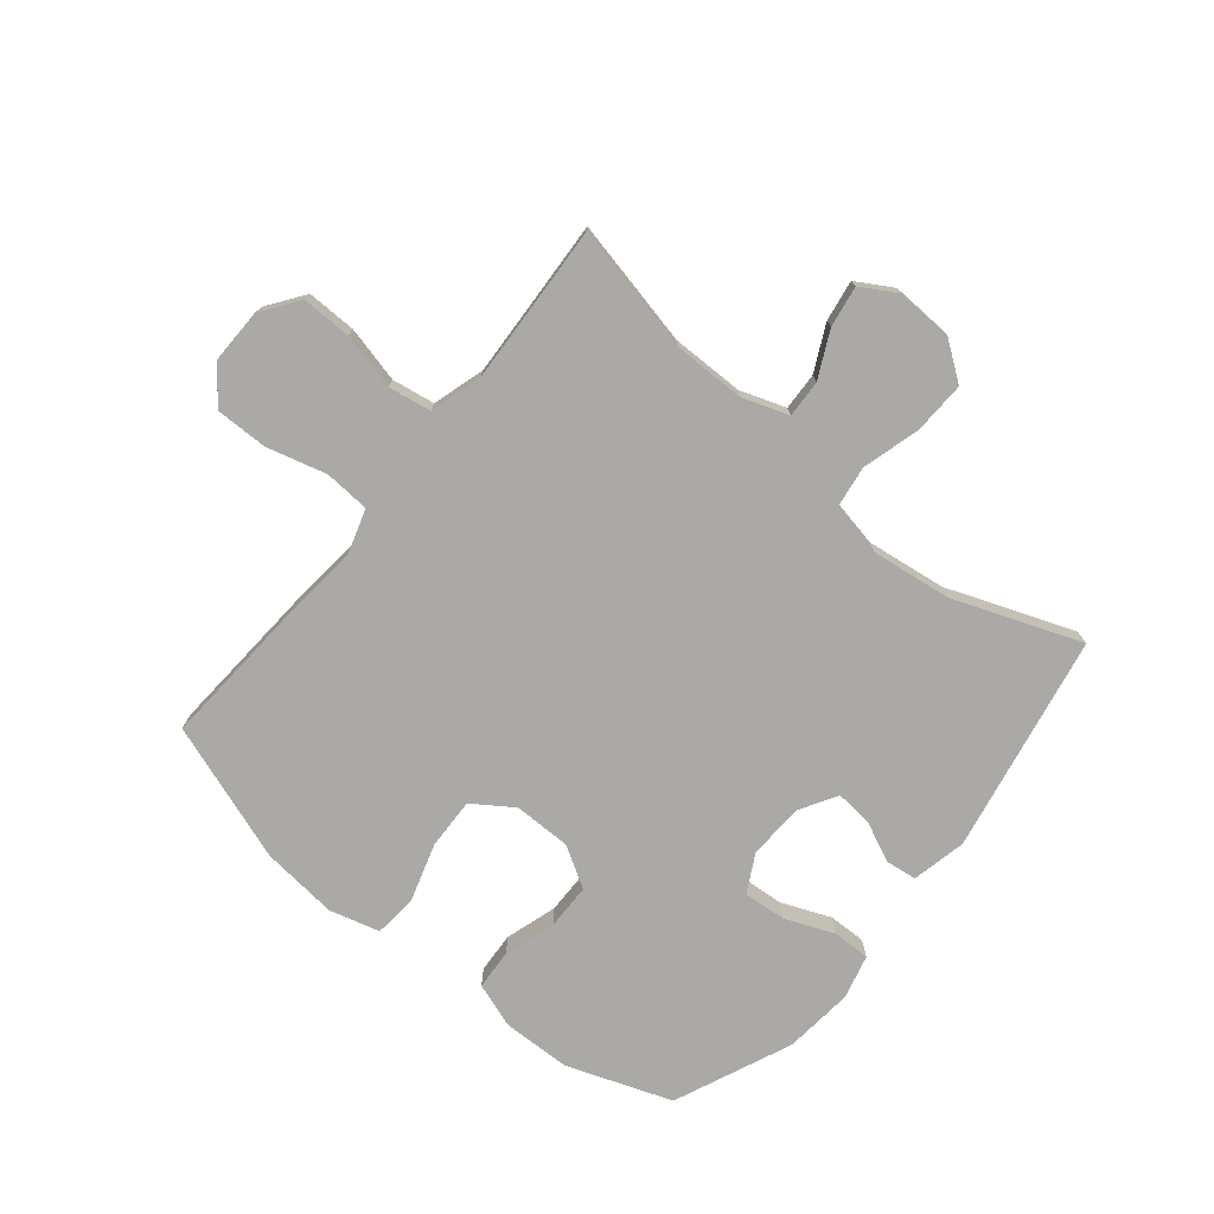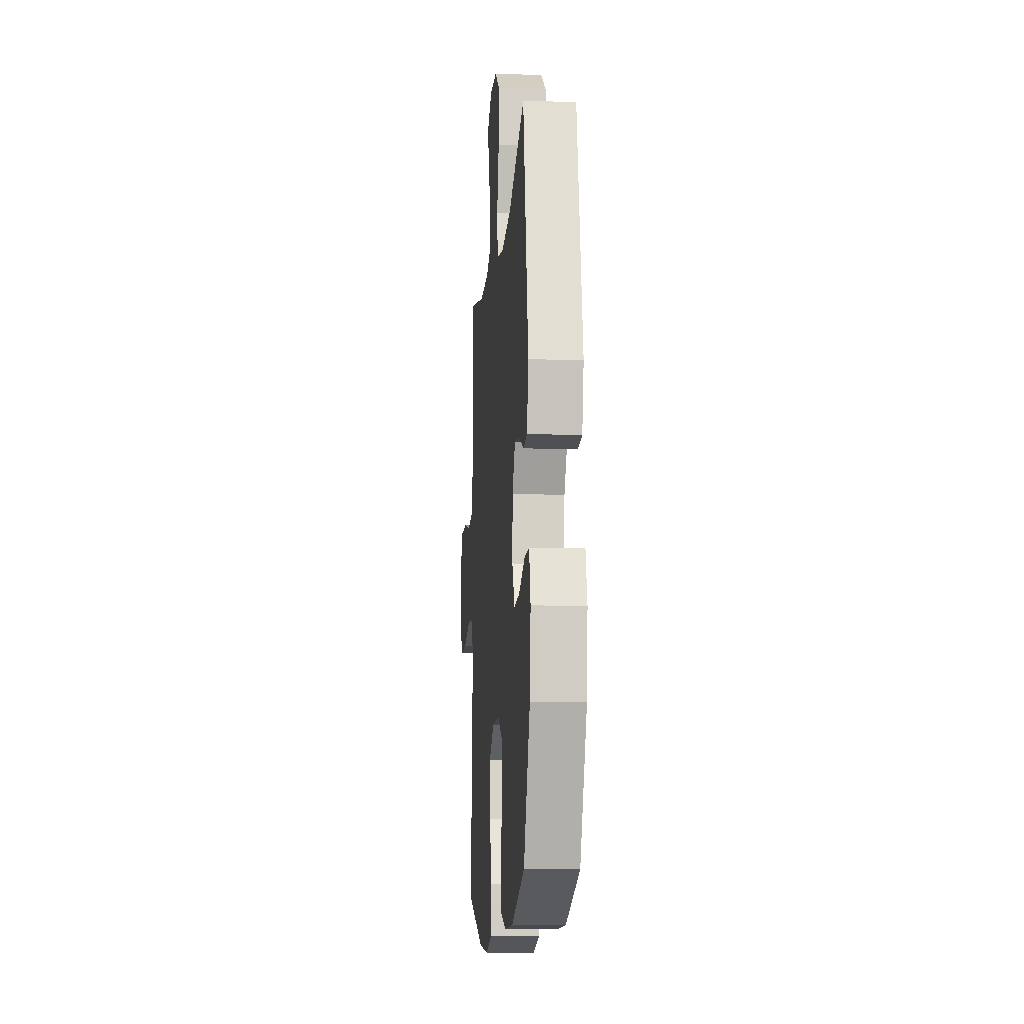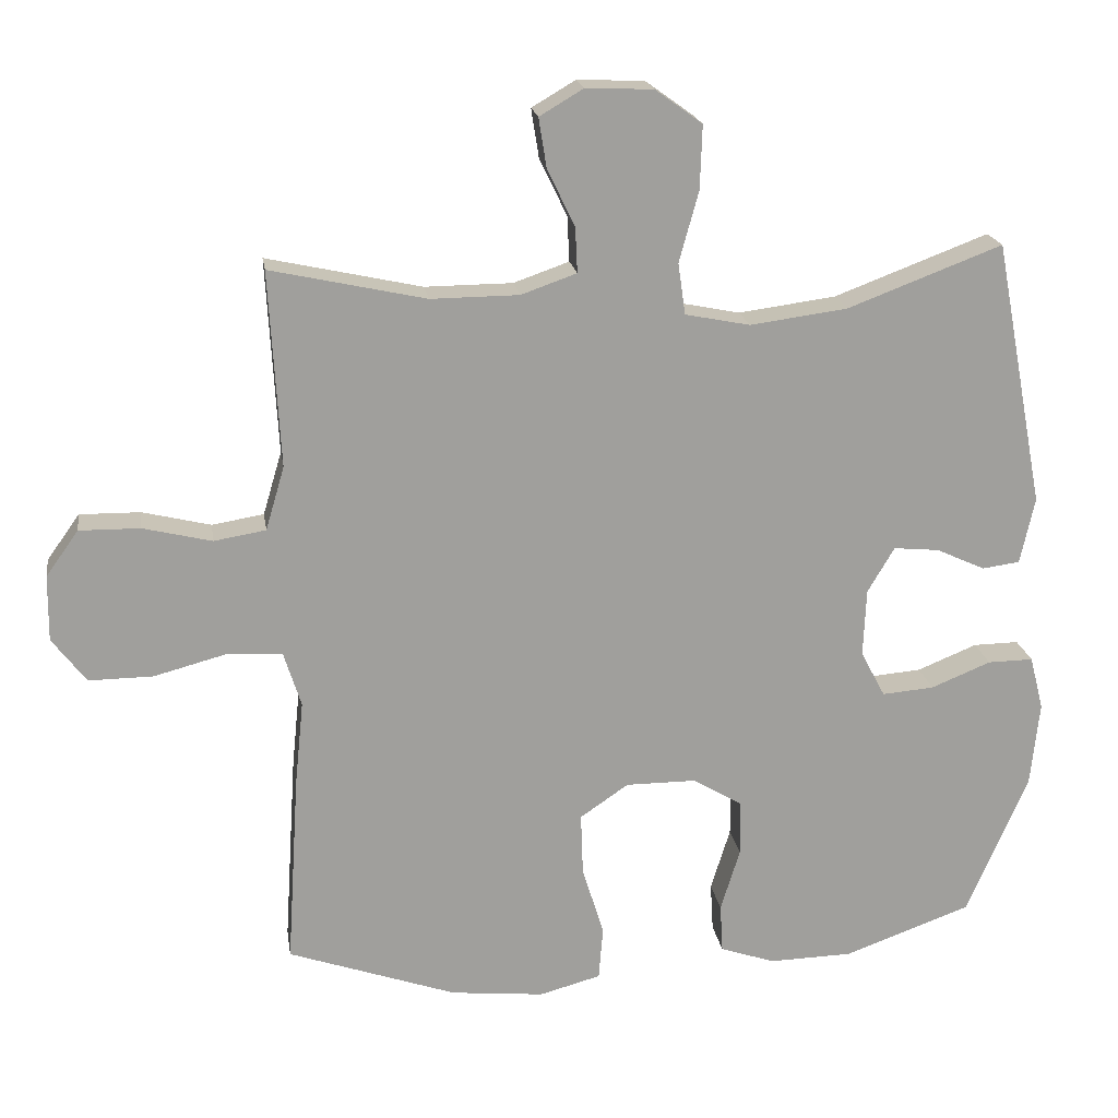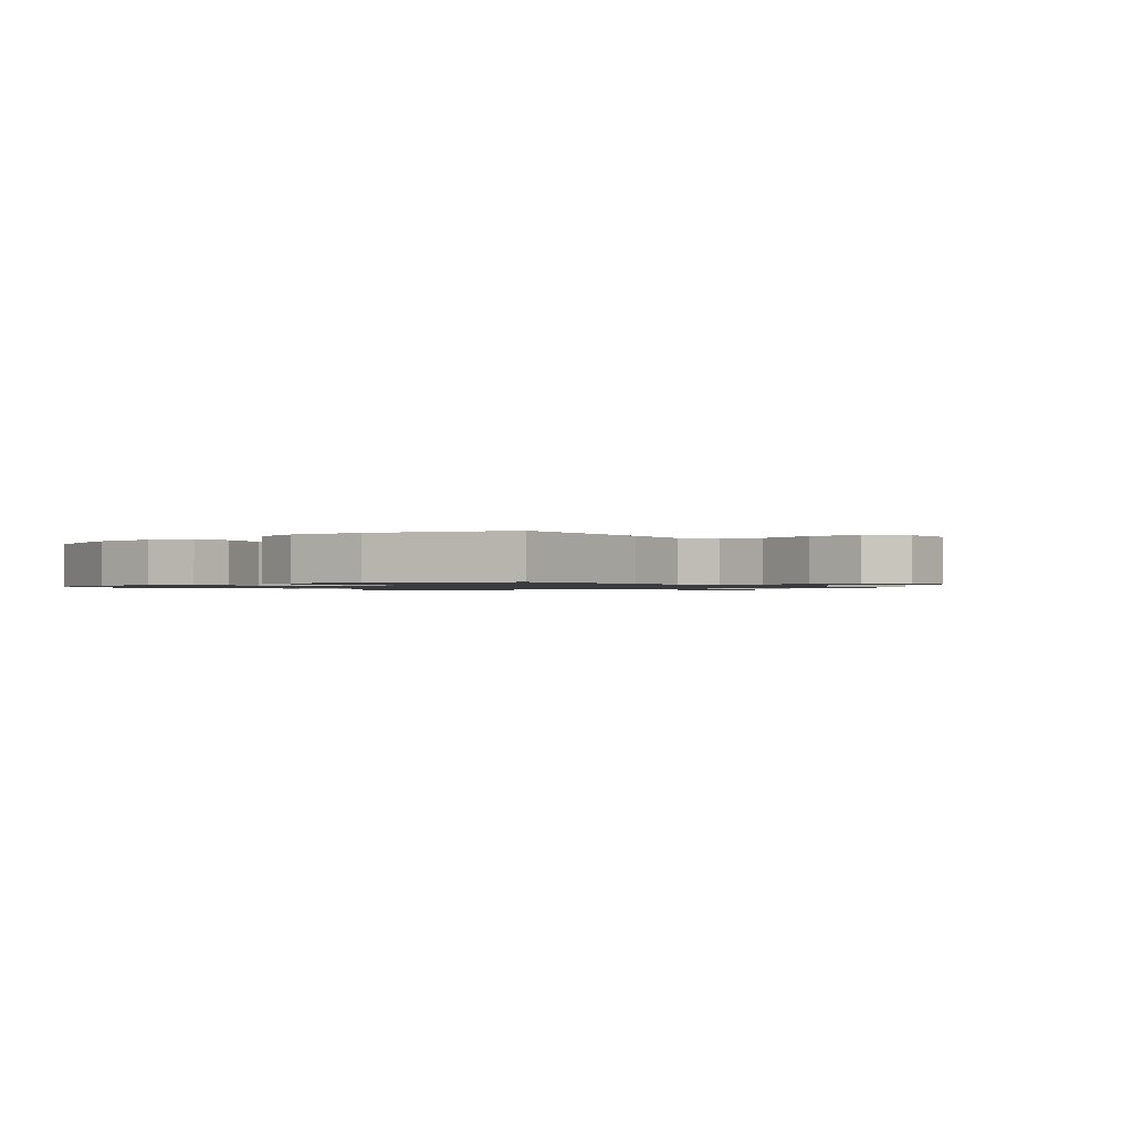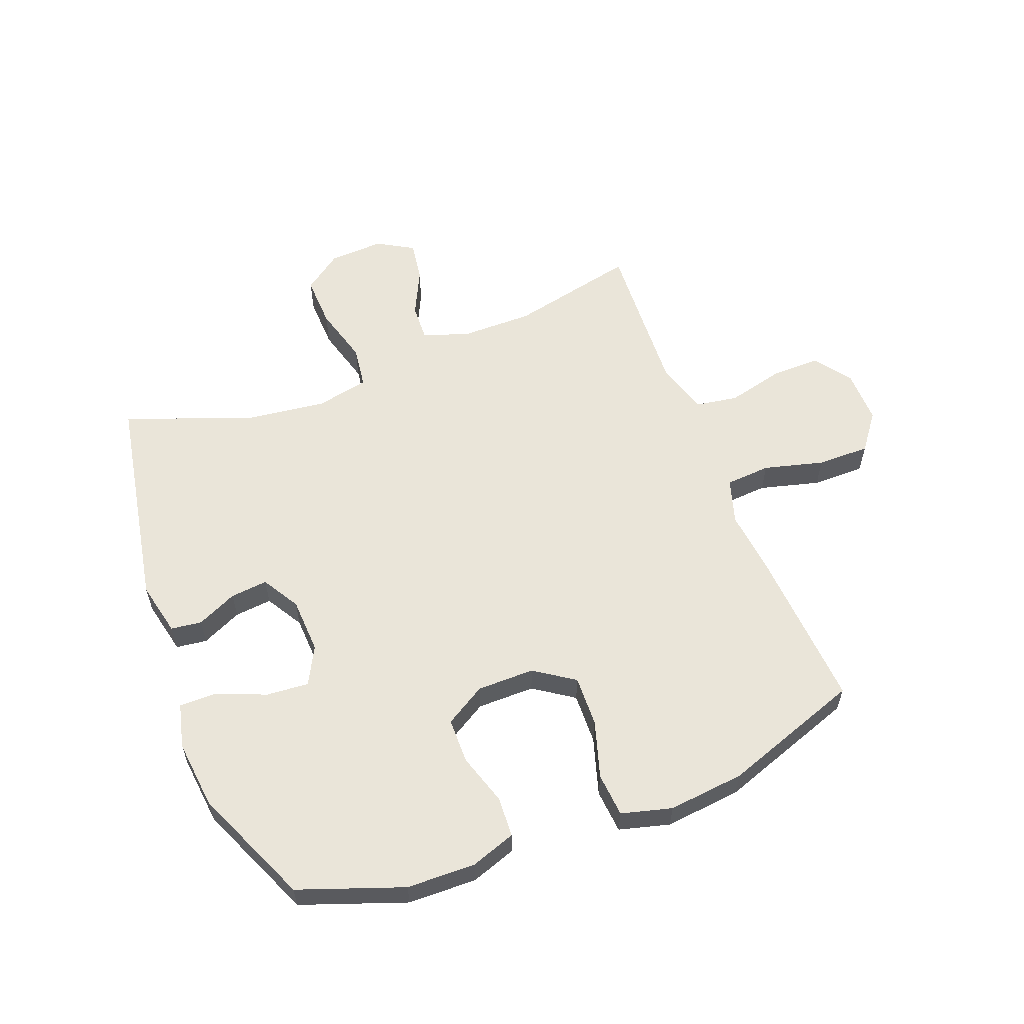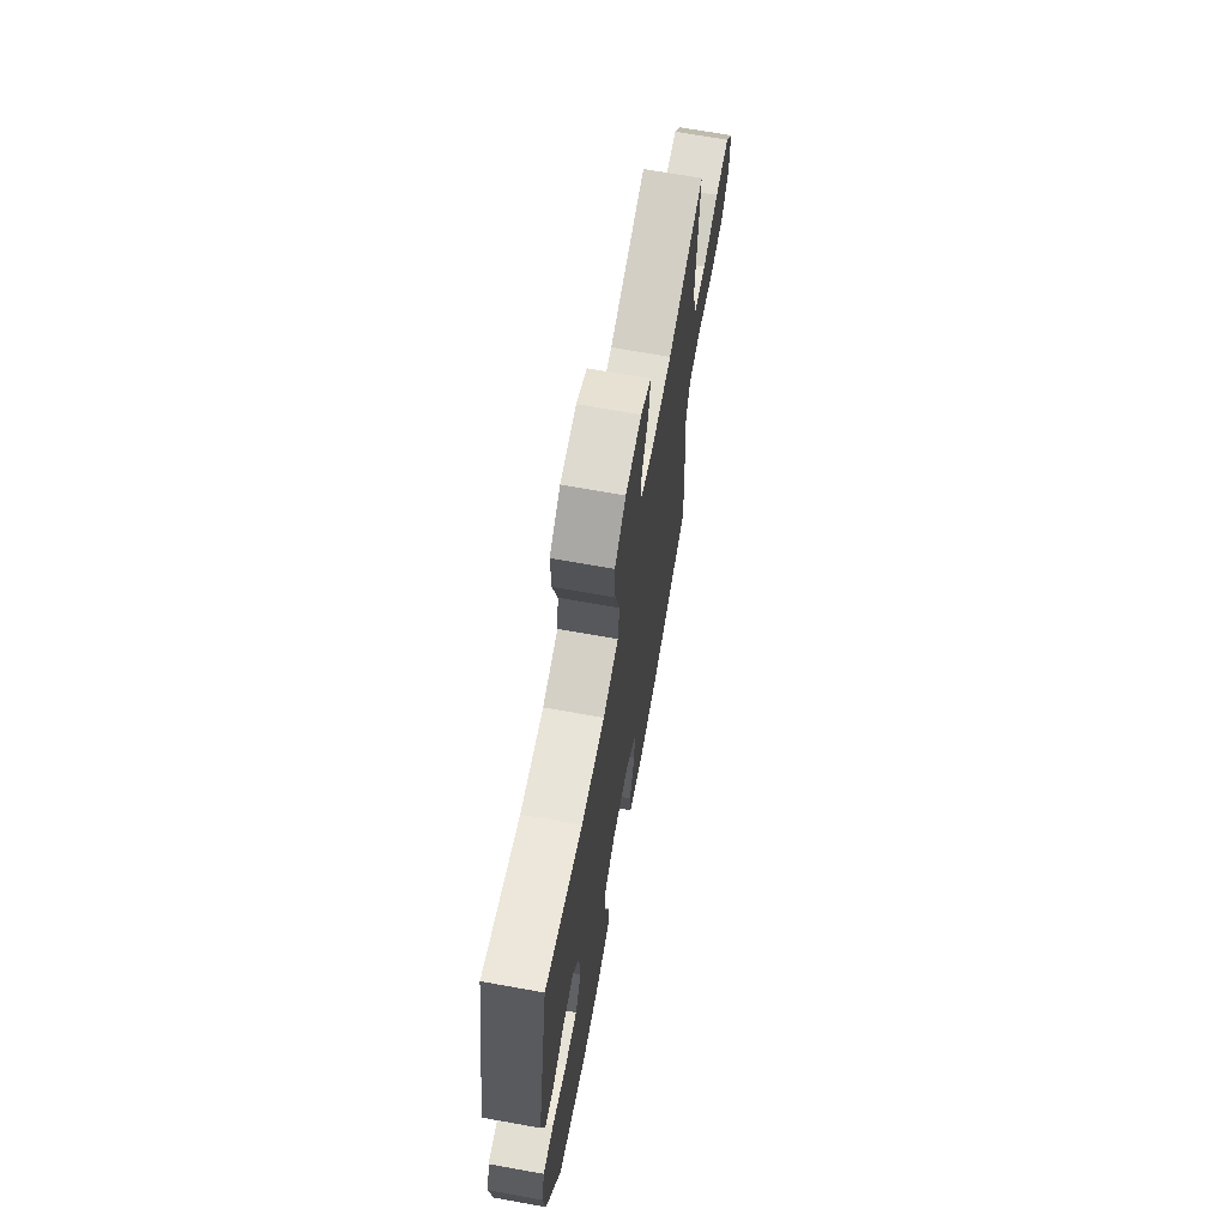
<metadata>
{"format":"obj","ext":"obj","renderer":"f3d","projection":"perspective","resolution":1024,"background":"white","views":[{"elev":-75.6,"azim":-39.4,"up":"+Y"},{"elev":-10.9,"azim":85.3,"up":"+Z"},{"elev":19.2,"azim":-8.6,"up":"+Z"},{"elev":-1.1,"azim":-140.7,"up":"+Y"},{"elev":58.5,"azim":158.7,"up":"+Y"},{"elev":68.5,"azim":100.2,"up":"+Z"}]}
</metadata>
<code>
v -0.5 0.07 -0.5
v -0.483 0.07 -0.233
v -0.471 0.07 -0.116
v -0.495 0.07 -0.04
v -0.571 0.07 -0.035
v -0.672 0.07 -0.062
v -0.761 0.07 -0.063
v -0.808 0.07 -0.001
v -0.807 0.07 0.09
v -0.762 0.07 0.153
v -0.678 0.07 0.152
v -0.583 0.07 0.129
v -0.511 0.07 0.141
v -0.485 0.07 0.229
v -0.492 0.07 0.358
v -0.5 0.07 0.5
v -0.285 0.07 0.453
v -0.163 0.07 0.454
v -0.086 0.07 0.481
v -0.089 0.07 0.544
v -0.127 0.07 0.622
v -0.138 0.07 0.691
v -0.077 0.07 0.727
v 0.016 0.07 0.723
v 0.081 0.07 0.676
v 0.078 0.07 0.588
v 0.051 0.07 0.49
v 0.061 0.07 0.419
v 0.151 0.07 0.401
v 0.286 0.07 0.419
v 0.5 0.07 0.5
v 0.57 0.07 0.132
v 0.55 0.07 0.04
v 0.498 0.07 0.033
v 0.43 0.07 0.064
v 0.367 0.07 0.07
v 0.33 0.07 0.007
v 0.326 0.07 -0.087
v 0.36 0.07 -0.151
v 0.432 0.07 -0.145
v 0.515 0.07 -0.111
v 0.578 0.07 -0.11
v 0.597 0.07 -0.185
v 0.585 0.07 -0.302
v 0.5 0.07 -0.5
v 0.324 0.07 -0.564
v 0.208 0.07 -0.567
v 0.132 0.07 -0.541
v 0.128 0.07 -0.473
v 0.155 0.07 -0.386
v 0.154 0.07 -0.309
v 0.085 0.07 -0.268
v -0.012 0.07 -0.268
v -0.079 0.07 -0.314
v -0.076 0.07 -0.4
v -0.046 0.07 -0.497
v -0.052 0.07 -0.571
v -0.137 0.07 -0.594
v -0.266 0.07 -0.581
v -0.5 0 -0.5
v -0.483 0 -0.233
v -0.471 0 -0.116
v -0.495 0 -0.04
v -0.571 0 -0.035
v -0.672 0 -0.062
v -0.761 0 -0.063
v -0.808 0 -0.001
v -0.807 0 0.09
v -0.762 0 0.153
v -0.678 0 0.152
v -0.583 0 0.129
v -0.511 0 0.141
v -0.485 0 0.229
v -0.492 0 0.358
v -0.5 0 0.5
v -0.285 0 0.453
v -0.163 0 0.454
v -0.086 0 0.481
v -0.089 0 0.544
v -0.127 0 0.622
v -0.138 0 0.691
v -0.077 0 0.727
v 0.016 0 0.723
v 0.081 0 0.676
v 0.078 0 0.588
v 0.051 0 0.49
v 0.061 0 0.419
v 0.151 0 0.401
v 0.286 0 0.419
v 0.5 0 0.5
v 0.57 0 0.132
v 0.55 0 0.04
v 0.498 0 0.033
v 0.43 0 0.064
v 0.367 0 0.07
v 0.33 0 0.007
v 0.326 0 -0.087
v 0.36 0 -0.151
v 0.432 0 -0.145
v 0.515 0 -0.111
v 0.578 0 -0.11
v 0.597 0 -0.185
v 0.585 0 -0.302
v 0.5 0 -0.5
v 0.324 0 -0.564
v 0.208 0 -0.567
v 0.132 0 -0.541
v 0.128 0 -0.473
v 0.155 0 -0.386
v 0.154 0 -0.309
v 0.085 0 -0.268
v -0.012 0 -0.268
v -0.079 0 -0.314
v -0.076 0 -0.4
v -0.046 0 -0.497
v -0.052 0 -0.571
v -0.137 0 -0.594
v -0.266 0 -0.581
f 55 56 57 58
f 54 55 58 59
f 47 48 49 50
f 47 50 51
f 46 47 51
f 45 46 51
f 44 45 51 52
f 40 41 42 43
f 39 40 43 44
f 32 33 34 35
f 30 31 32 35
f 29 30 35 36
f 28 29 36 37
f 24 25 26 27
f 24 27 28
f 23 24 28
f 20 21 22 23
f 19 20 23 28
f 18 19 28 37
f 15 16 17
f 14 15 17 18
f 13 14 18 37
f 9 10 11 12
f 5 6 7 8
f 4 5 8 9
f 59 1 2 3
f 54 59 3 4
f 39 44 52
f 38 39 52 53
f 37 38 53
f 4 9 12 13
f 37 53 54
f 4 13 37 54
f 117 116 115 114
f 118 117 114 113
f 109 108 107 106
f 110 109 106
f 110 106 105
f 110 105 104
f 111 110 104 103
f 102 101 100 99
f 103 102 99 98
f 94 93 92 91
f 94 91 90 89
f 95 94 89 88
f 96 95 88 87
f 86 85 84 83
f 87 86 83
f 87 83 82
f 82 81 80 79
f 87 82 79 78
f 96 87 78 77
f 76 75 74
f 77 76 74 73
f 96 77 73 72
f 71 70 69 68
f 67 66 65 64
f 68 67 64 63
f 62 61 60 118
f 63 62 118 113
f 111 103 98
f 112 111 98 97
f 112 97 96
f 72 71 68 63
f 113 112 96
f 113 96 72 63
f 1 60 61 2
f 2 61 62 3
f 3 62 63 4
f 4 63 64 5
f 5 64 65 6
f 6 65 66 7
f 7 66 67 8
f 8 67 68 9
f 9 68 69 10
f 10 69 70 11
f 11 70 71 12
f 12 71 72 13
f 13 72 73 14
f 14 73 74 15
f 15 74 75 16
f 16 75 76 17
f 17 76 77 18
f 18 77 78 19
f 19 78 79 20
f 20 79 80 21
f 21 80 81 22
f 22 81 82 23
f 23 82 83 24
f 24 83 84 25
f 25 84 85 26
f 26 85 86 27
f 27 86 87 28
f 28 87 88 29
f 29 88 89 30
f 30 89 90 31
f 31 90 91 32
f 32 91 92 33
f 33 92 93 34
f 34 93 94 35
f 35 94 95 36
f 36 95 96 37
f 37 96 97 38
f 38 97 98 39
f 39 98 99 40
f 40 99 100 41
f 41 100 101 42
f 42 101 102 43
f 43 102 103 44
f 44 103 104 45
f 45 104 105 46
f 46 105 106 47
f 47 106 107 48
f 48 107 108 49
f 49 108 109 50
f 50 109 110 51
f 51 110 111 52
f 52 111 112 53
f 53 112 113 54
f 54 113 114 55
f 55 114 115 56
f 56 115 116 57
f 57 116 117 58
f 58 117 118 59
f 59 118 60 1

</code>
